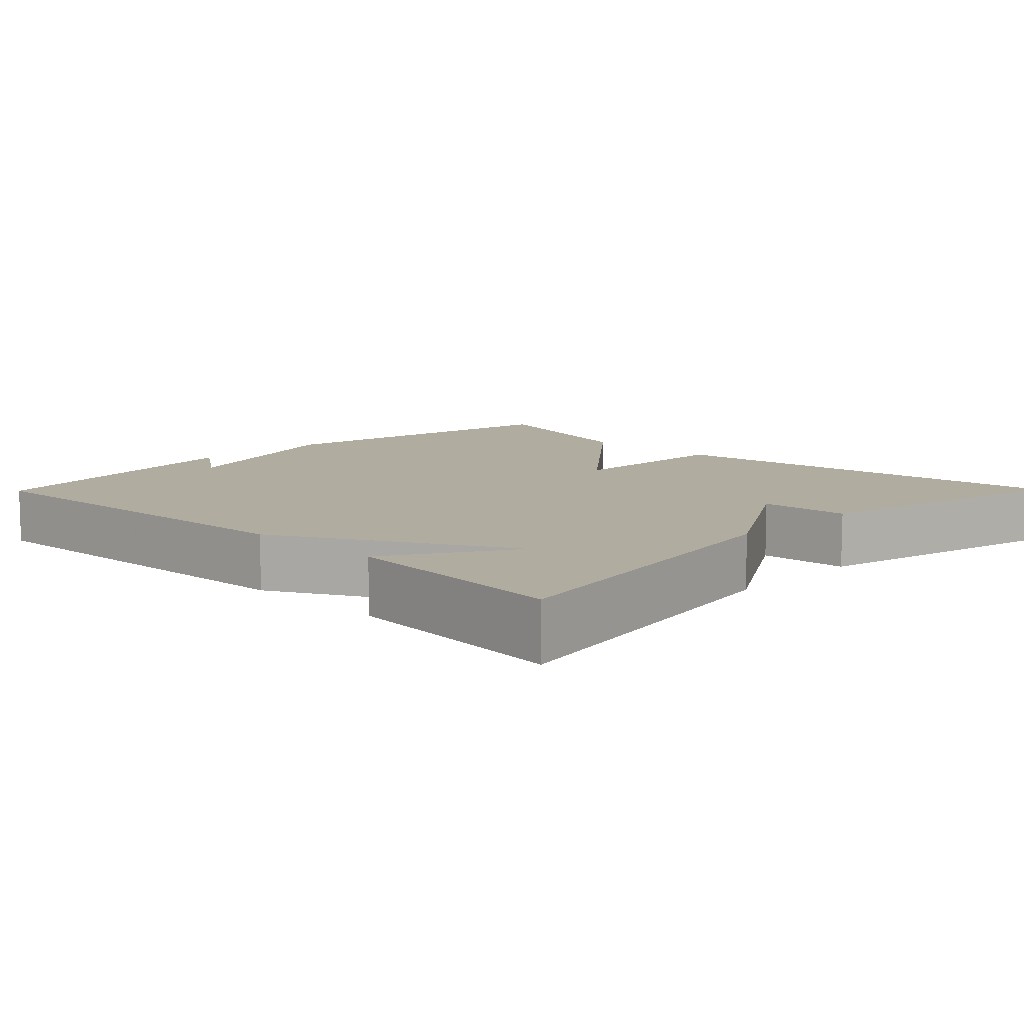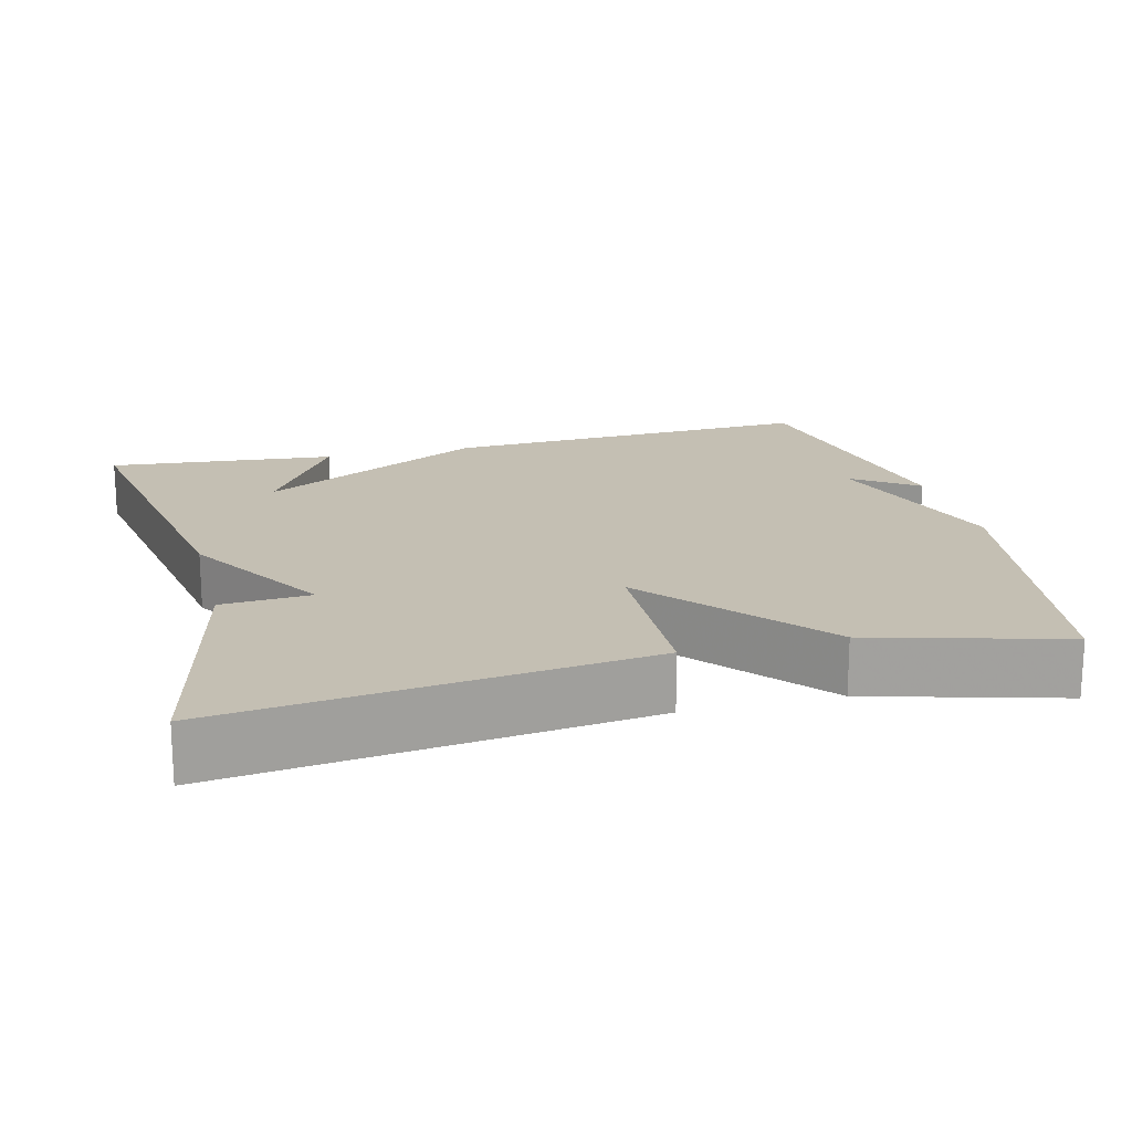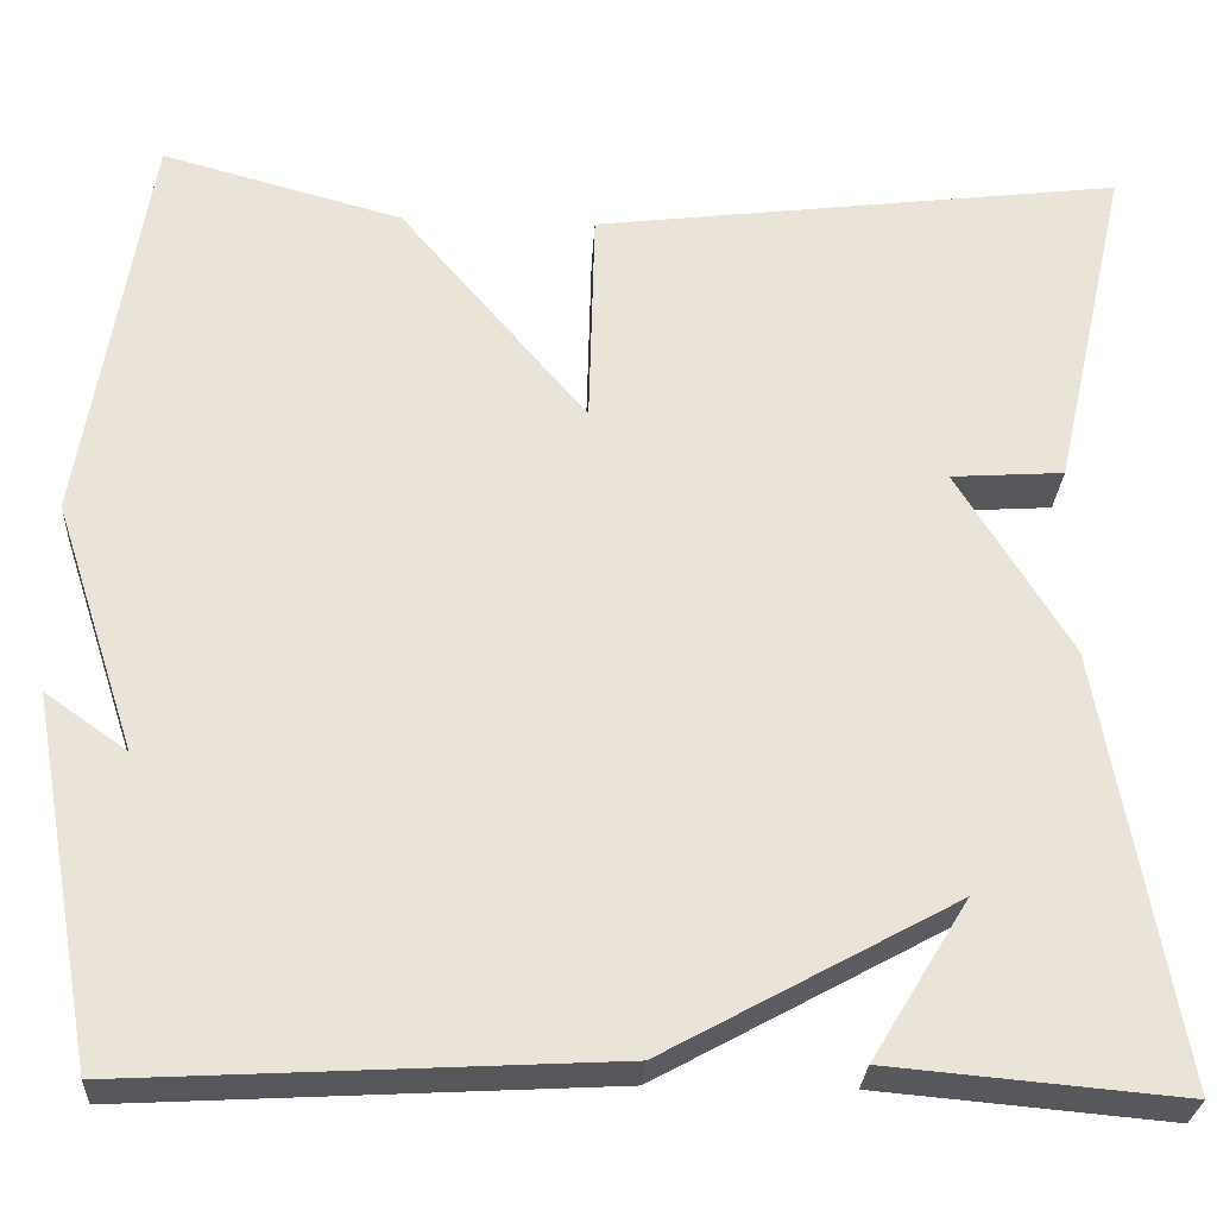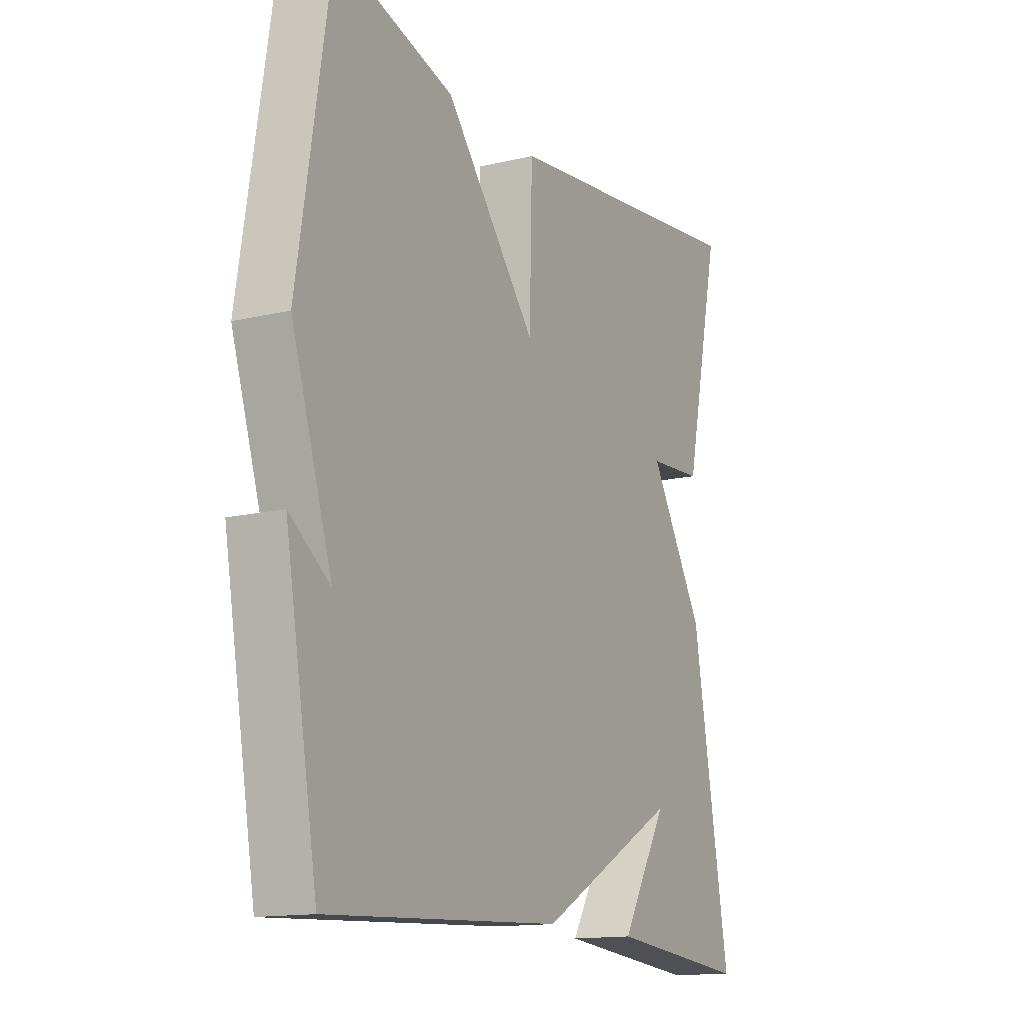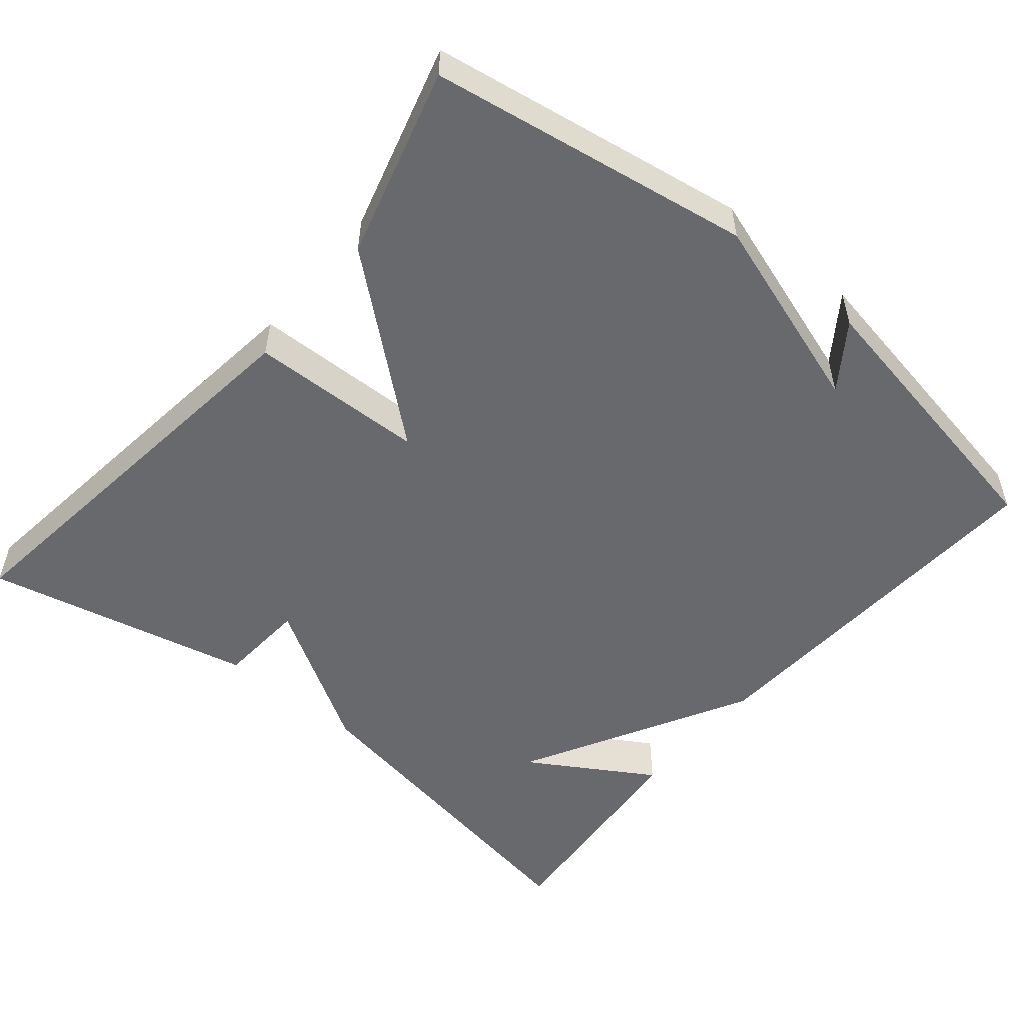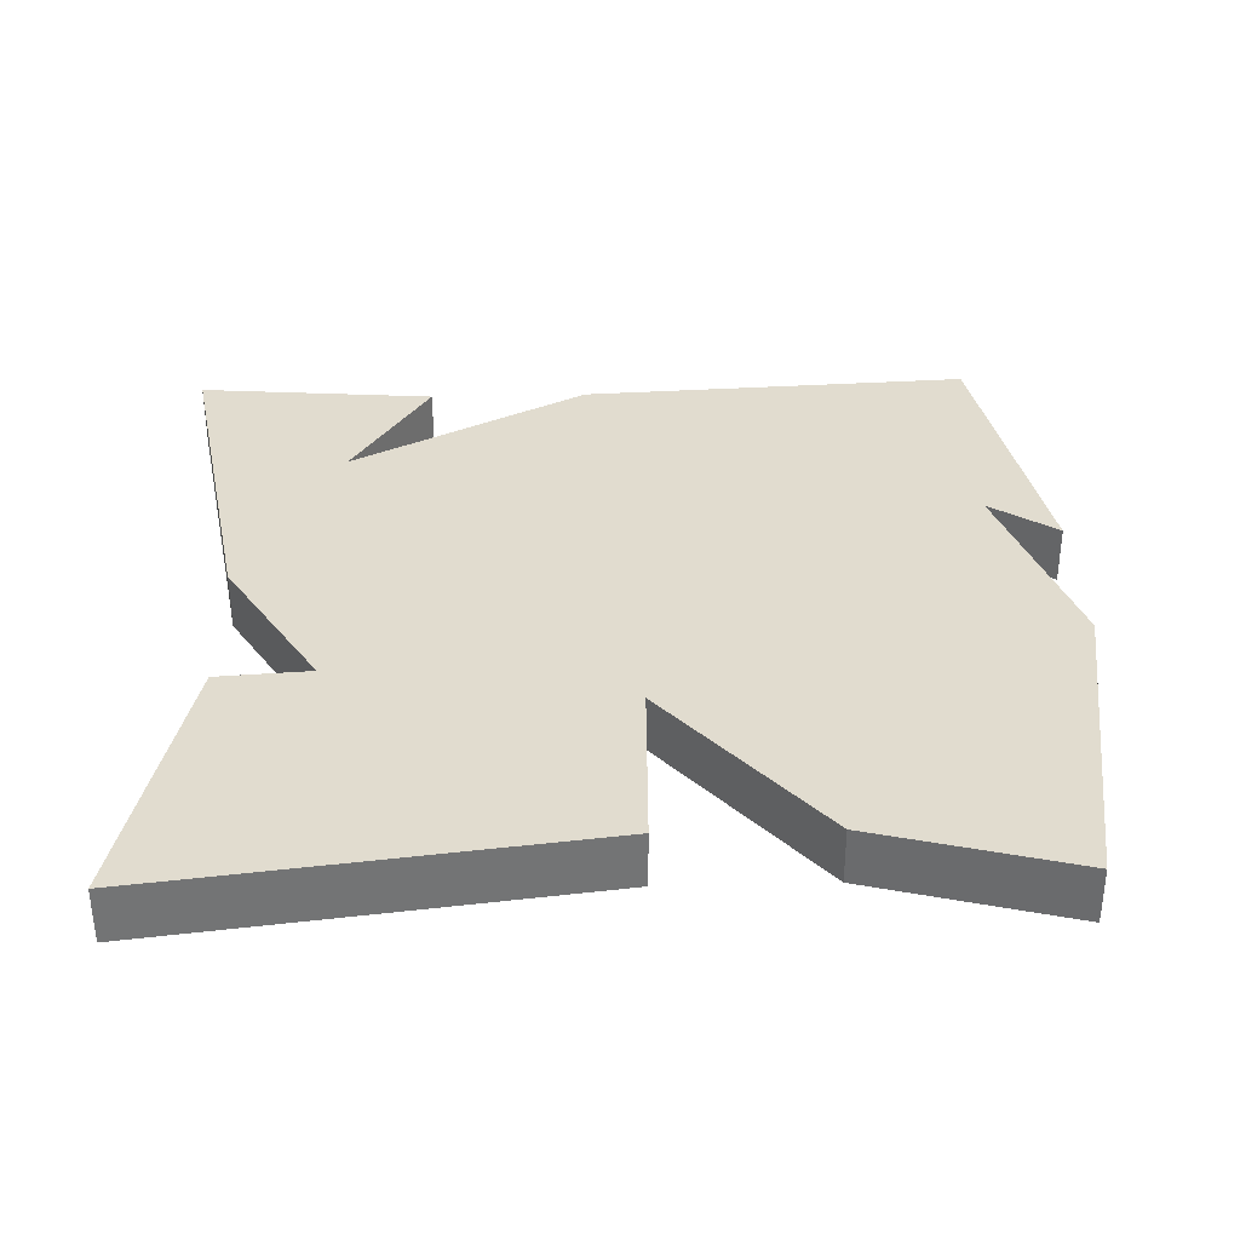
<metadata>
{"format":"obj","ext":"obj","renderer":"f3d","projection":"perspective","resolution":1024,"background":"white","views":[{"elev":9.9,"azim":-135.5,"up":"+Y"},{"elev":17.9,"azim":-14.1,"up":"+Y"},{"elev":-27.7,"azim":176.8,"up":"+Z"},{"elev":-14.3,"azim":117.5,"up":"+Z"},{"elev":-52.7,"azim":50.3,"up":"+Y"},{"elev":34.4,"azim":-1.7,"up":"+Y"}]}
</metadata>
<code>
v -0.5 0.07 0.5
v 0.05 0.07 0.431
v 0.056 0.07 0.201
v 0.25 0.07 0.431
v 0.5 0.07 0.5
v 0.568 0.07 0.078
v 0.483 0.07 -0.182
v 0.568 0.07 -0.122
v 0.5 0.07 -0.5
v 0.002 0.07 -0.473
v -0.298 0.07 -0.309
v -0.198 0.07 -0.473
v -0.5 0.07 -0.5
v -0.421 0.07 -0.052
v -0.304 0.07 0.14
v -0.421 0.07 0.148
v -0.5 0 0.5
v 0.05 0 0.431
v 0.056 0 0.201
v 0.25 0 0.431
v 0.5 0 0.5
v 0.568 0 0.078
v 0.483 0 -0.182
v 0.568 0 -0.122
v 0.5 0 -0.5
v 0.002 0 -0.473
v -0.298 0 -0.309
v -0.198 0 -0.473
v -0.5 0 -0.5
v -0.421 0 -0.052
v -0.304 0 0.14
v -0.421 0 0.148
f 1 2 3
f 16 1 3
f 15 16 3
f 14 15 3
f 13 14 3
f 11 12 13
f 3 4 5
f 13 3 5
f 11 13 5
f 5 6 7
f 11 5 7
f 10 11 7
f 9 10 7
f 7 8 9
f 19 18 17
f 19 17 32
f 19 32 31
f 19 31 30
f 19 30 29
f 29 28 27
f 21 20 19
f 21 19 29
f 21 29 27
f 23 22 21
f 23 21 27
f 23 27 26
f 23 26 25
f 25 24 23
f 1 17 18 2
f 2 18 19 3
f 3 19 20 4
f 4 20 21 5
f 5 21 22 6
f 6 22 23 7
f 7 23 24 8
f 8 24 25 9
f 9 25 26 10
f 10 26 27 11
f 11 27 28 12
f 12 28 29 13
f 13 29 30 14
f 14 30 31 15
f 15 31 32 16
f 16 32 17 1

</code>
